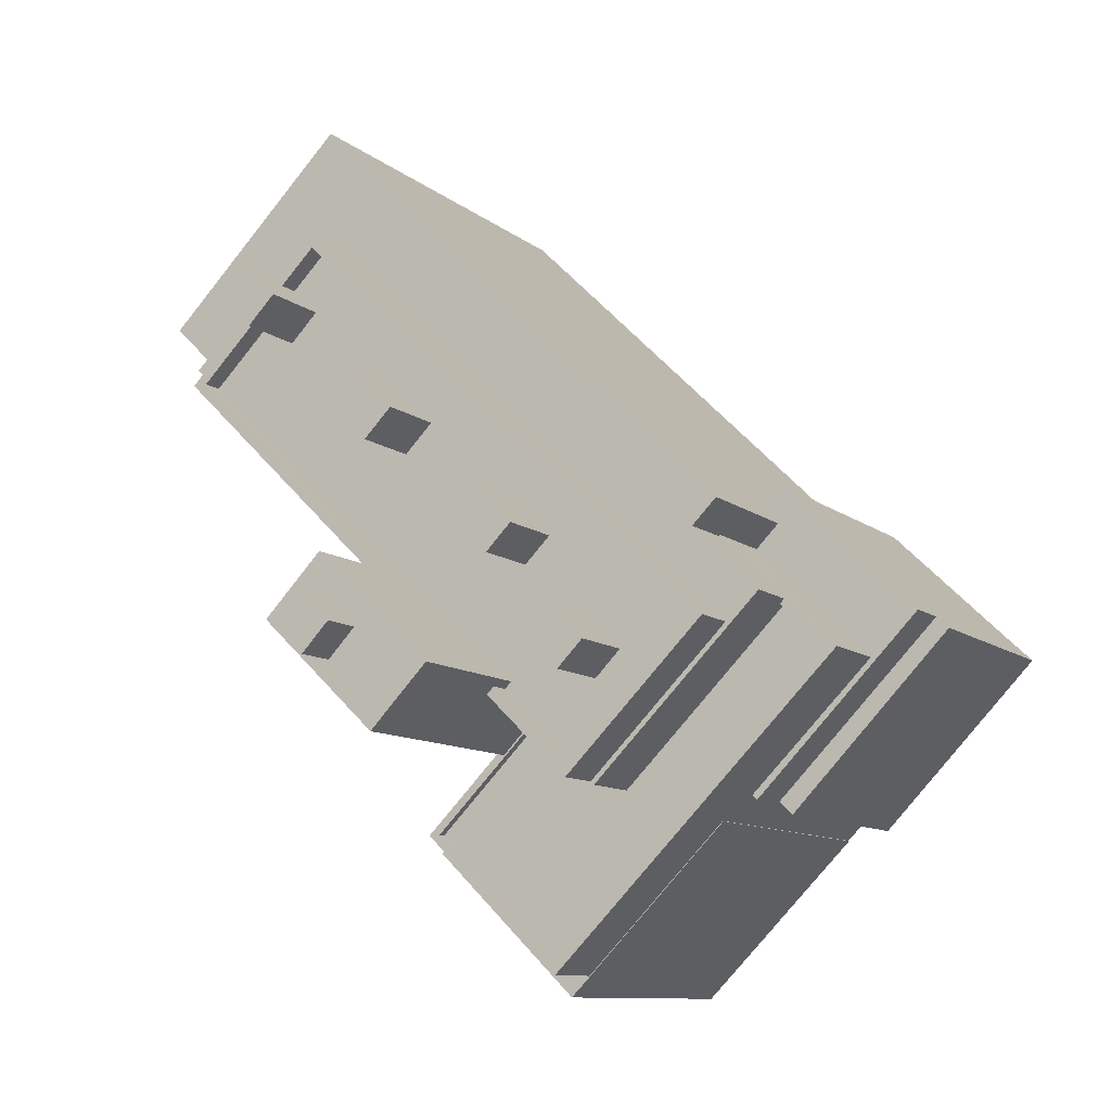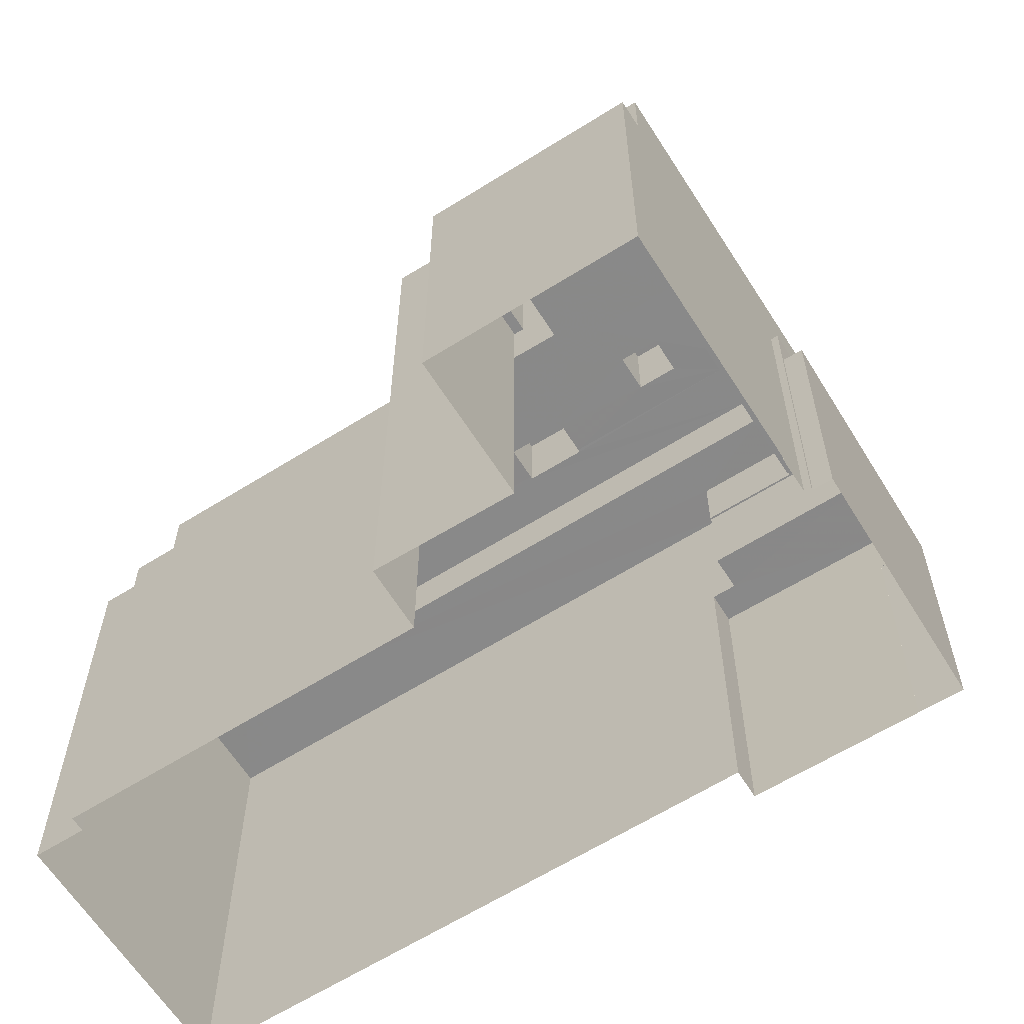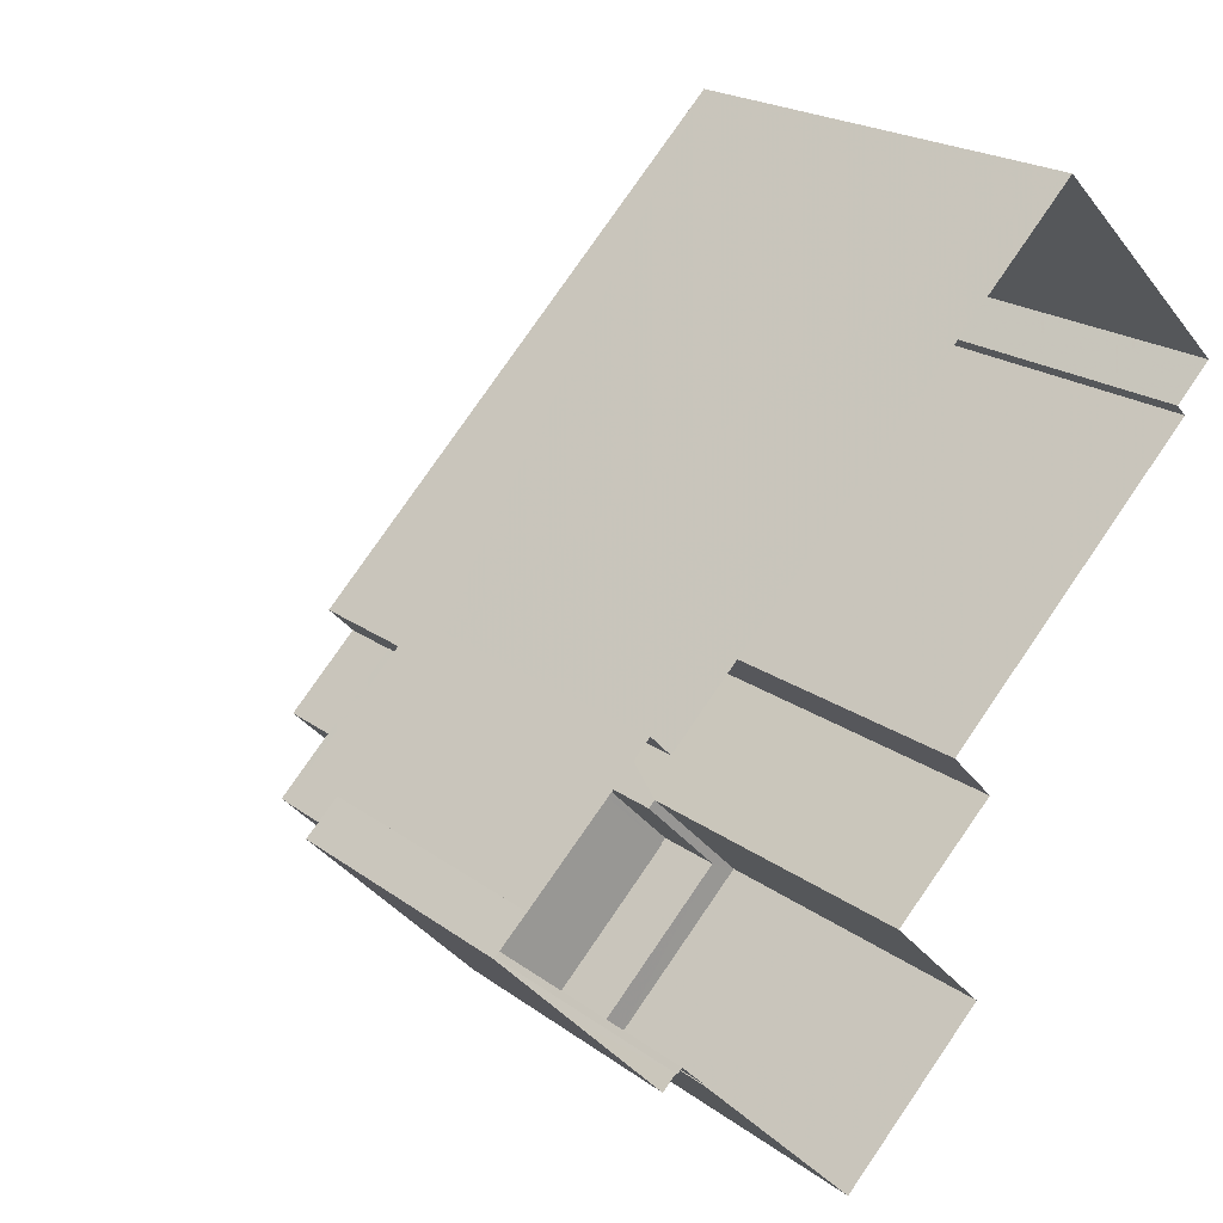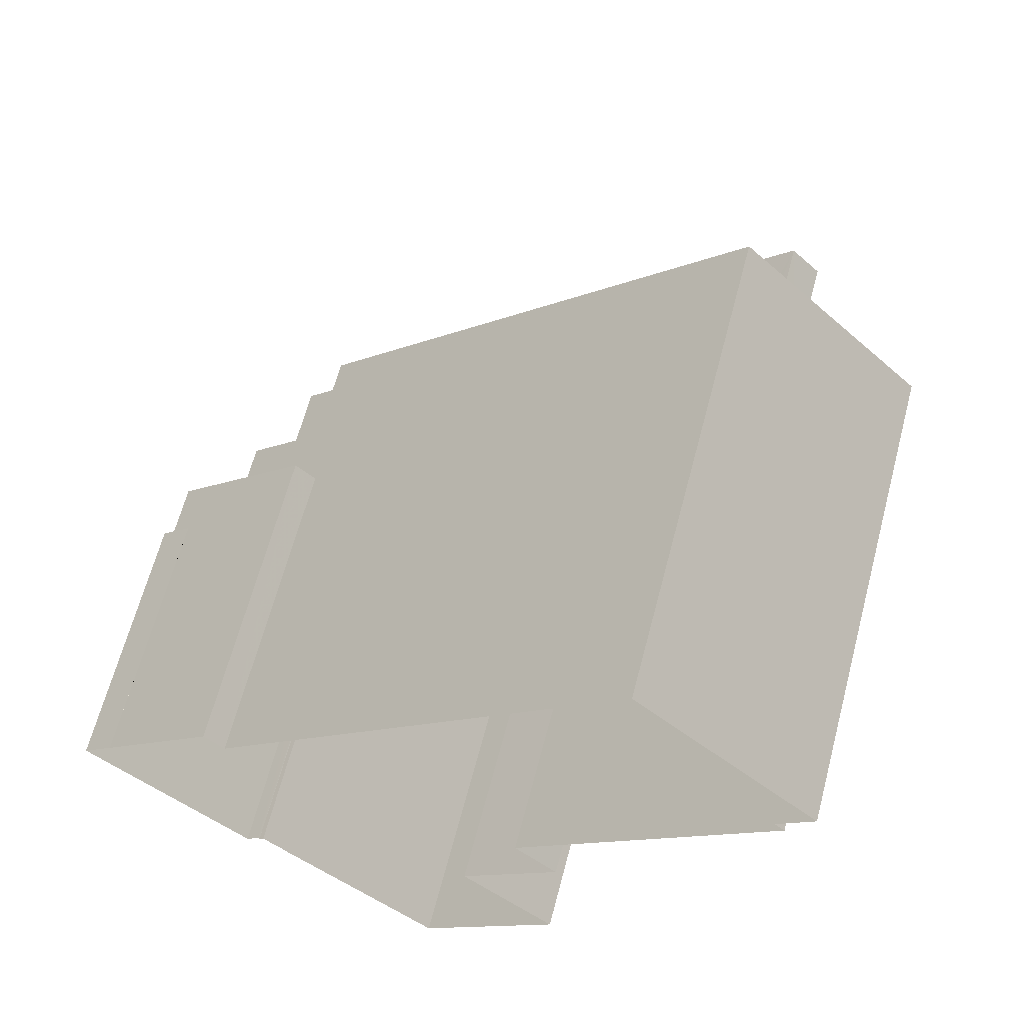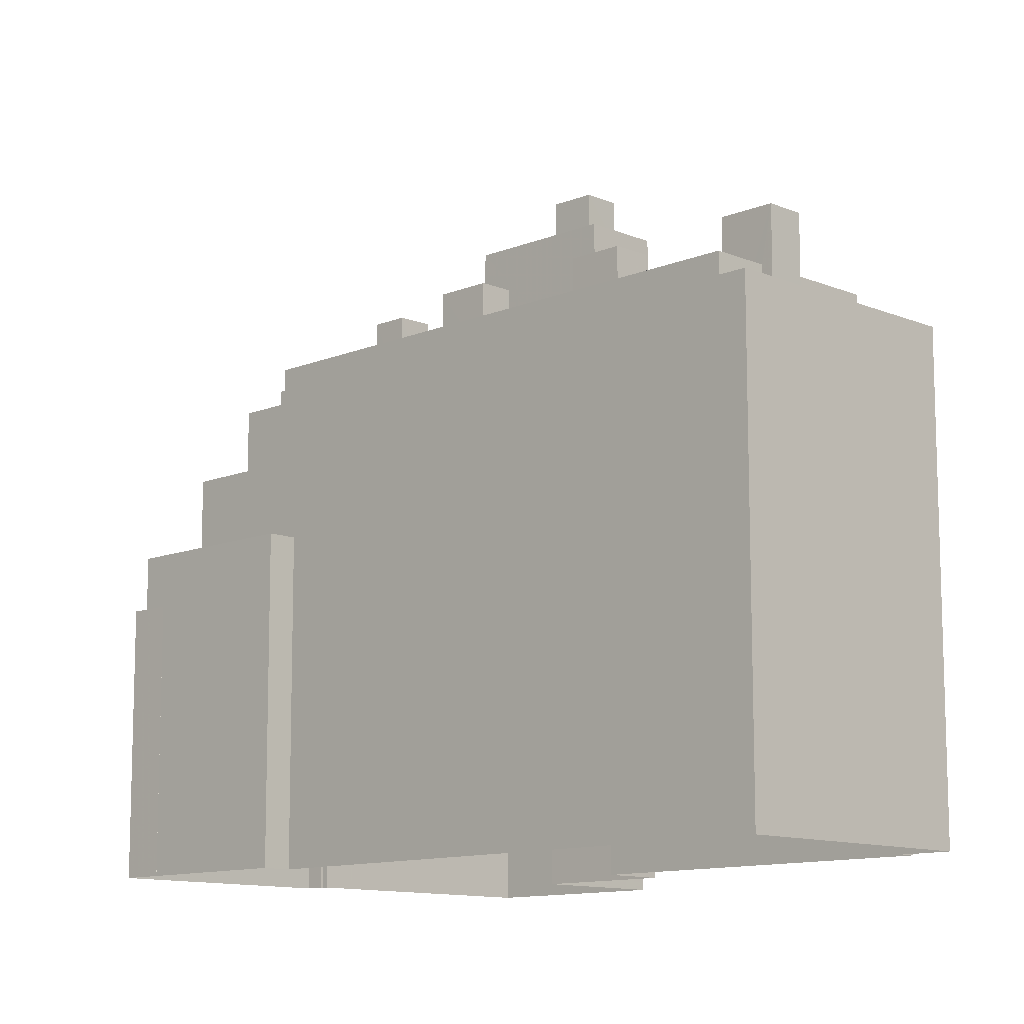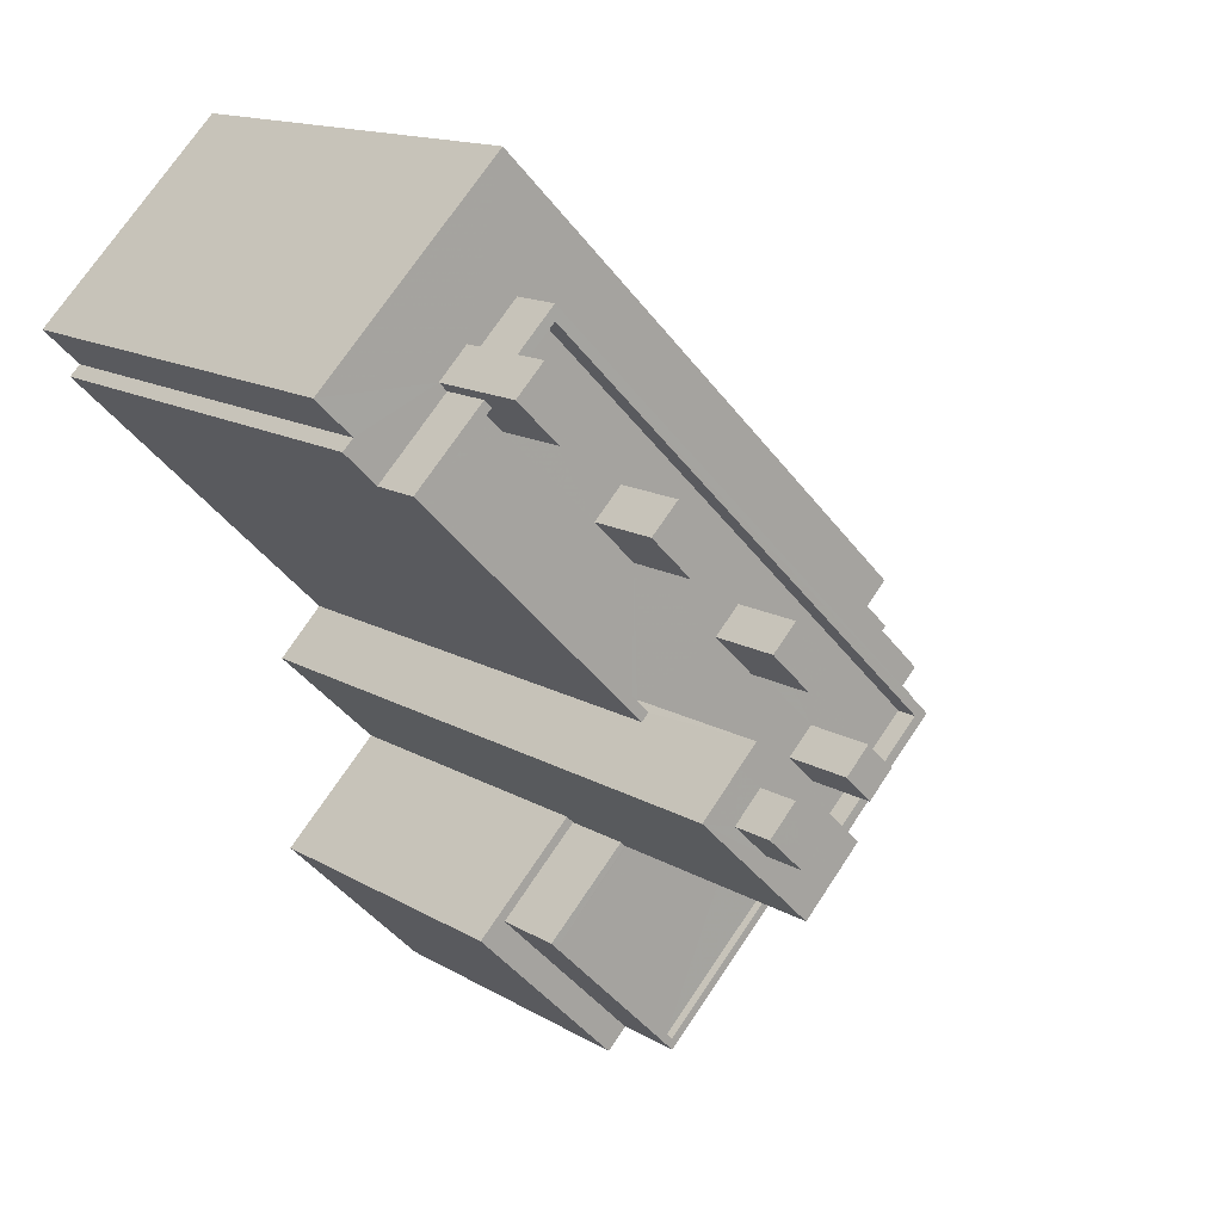
<metadata>
{"format":"obj","ext":"obj","renderer":"f3d","projection":"perspective","resolution":1024,"background":"white","views":[{"elev":-9.9,"azim":27.3,"up":"+Y"},{"elev":-63.0,"azim":-12.0,"up":"+Z"},{"elev":20.7,"azim":142.6,"up":"+Y"},{"elev":64.0,"azim":-165.2,"up":"+Y"},{"elev":-11.5,"azim":-179.4,"up":"+Z"},{"elev":13.8,"azim":-37.1,"up":"+Y"}]}
</metadata>
<code>
v -9168 -3.683e+04 20.38
v -9166 -3.684e+04 20.37
v -9172 -3.684e+04 20.38
v -9183 -3.681e+04 20.39
v -9175 -3.68e+04 20.39
v -9181 -3.681e+04 20.39
v -9182 -3.681e+04 20.39
v -9170 -3.683e+04 20.38
v -9172 -3.683e+04 20.38
v -9158 -3.684e+04 20.37
v -9158 -3.684e+04 20.37
v -9149 -3.683e+04 20.37
v -9156 -3.684e+04 20.37
v -9157 -3.683e+04 20.37
v -9151 -3.683e+04 20.37
v -9157 -3.682e+04 20.37
v -9156 -3.682e+04 20.37
v -9151 -3.683e+04 20.37
v -9157 -3.683e+04 20.37
v -9157 -3.683e+04 20.37
v -9157 -3.683e+04 32.21
v -9156 -3.684e+04 32.21
v -9150 -3.683e+04 32.21
v -9151 -3.683e+04 32.21
v -9151 -3.683e+04 32.21
v -9149 -3.683e+04 32.2
v -9156 -3.682e+04 34.51
v -9156 -3.682e+04 34.51
v -9150 -3.683e+04 34.51
v -9152 -3.683e+04 34.51
v -9157 -3.683e+04 34.51
v -9157 -3.682e+04 34.51
v -9157 -3.683e+04 34.51
v -9157 -3.682e+04 34.51
v -9165 -3.684e+04 38.43
v -9152 -3.683e+04 38.43
v -9165 -3.684e+04 38.43
v -9154 -3.683e+04 38.43
v -9157 -3.682e+04 38.43
v -9171 -3.684e+04 38.44
v -9167 -3.683e+04 38.44
v -9170 -3.684e+04 38.44
v -9157 -3.682e+04 38.43
v -9167 -3.683e+04 38.44
v -9165 -3.683e+04 38.43
v -9165 -3.683e+04 38.43
v -9154 -3.683e+04 38.43
v -9152 -3.683e+04 38.43
v -9165 -3.683e+04 38.03
v -9170 -3.684e+04 38.04
v -9161 -3.683e+04 38.03
v -9154 -3.683e+04 38.03
v -9152 -3.683e+04 38.03
v -9165 -3.684e+04 38.03
v -9165 -3.684e+04 35.2
v -9158 -3.684e+04 35.2
v -9158 -3.684e+04 35.2
v -9166 -3.684e+04 35.2
v -9168 -3.683e+04 35.21
v -9172 -3.684e+04 35.21
v -9171 -3.684e+04 35.21
v -9167 -3.683e+04 35.21
v -9154 -3.683e+04 41.13
v -9156 -3.683e+04 41.13
v -9161 -3.683e+04 41.13
v -9162 -3.683e+04 41.13
v -9174 -3.681e+04 41.15
v -9157 -3.682e+04 41.13
v -9156 -3.682e+04 41.13
v -9175 -3.68e+04 41.15
v -9182 -3.681e+04 41.15
v -9180 -3.682e+04 41.15
v -9181 -3.681e+04 41.15
v -9183 -3.681e+04 41.15
v -9176 -3.681e+04 41.15
v -9178 -3.681e+04 41.15
v -9177 -3.681e+04 41.15
v -9176 -3.681e+04 41.15
v -9175 -3.681e+04 45.88
v -9178 -3.681e+04 45.88
v -9176 -3.681e+04 45.88
v -9176 -3.681e+04 45.88
v -9170 -3.682e+04 42.46
v -9176 -3.681e+04 42.46
v -9175 -3.681e+04 42.46
v -9165 -3.682e+04 42.45
v -9169 -3.682e+04 42.45
v -9166 -3.682e+04 42.45
v -9161 -3.683e+04 42.45
v -9158 -3.683e+04 42.45
v -9160 -3.683e+04 42.45
v -9162 -3.683e+04 42.45
v -9180 -3.682e+04 42.46
v -9176 -3.681e+04 42.46
v -9177 -3.681e+04 42.46
v -9170 -3.683e+04 42.45
v -9172 -3.682e+04 42.46
v -9170 -3.682e+04 42.46
v -9165 -3.683e+04 42.45
v -9165 -3.683e+04 42.45
v -9176 -3.681e+04 42.46
v -9164 -3.683e+04 42.45
v -9162 -3.683e+04 42.45
v -9161 -3.683e+04 42.45
v -9164 -3.682e+04 42.45
v -9170 -3.683e+04 42.45
v -9158 -3.683e+04 42.44
v -9163 -3.682e+04 42.45
v -9174 -3.681e+04 42.46
v -9163 -3.682e+04 42.45
v -9165 -3.682e+04 42.45
v -9156 -3.683e+04 42.44
v -9165 -3.683e+04 43.45
v -9162 -3.683e+04 43.45
v -9162 -3.683e+04 43.45
v -9156 -3.683e+04 43.44
v -9156 -3.683e+04 43.44
v -9176 -3.681e+04 43.46
v -9174 -3.681e+04 43.46
v -9176 -3.681e+04 43.46
v -9174 -3.681e+04 43.46
v -9165 -3.683e+04 43.45
v -9170 -3.683e+04 43.45
v -9180 -3.682e+04 43.46
v -9180 -3.682e+04 43.46
v -9177 -3.681e+04 43.46
v -9170 -3.683e+04 43.45
v -9177 -3.681e+04 43.46
v -9160 -3.683e+04 45.87
v -9162 -3.683e+04 45.87
v -9161 -3.683e+04 45.87
v -9161 -3.683e+04 45.87
v -9165 -3.682e+04 45.87
v -9164 -3.683e+04 45.87
v -9163 -3.682e+04 45.87
v -9166 -3.682e+04 45.87
v -9170 -3.682e+04 45.88
v -9170 -3.682e+04 45.88
v -9169 -3.682e+04 45.87
v -9172 -3.682e+04 45.88
v -9165 -3.683e+04 49.51
v -9170 -3.683e+04 49.51
v -9168 -3.683e+04 49.51
v -9165 -3.683e+04 49.51
v -9170 -3.683e+04 49.51
v -9169 -3.683e+04 49.51
v -9169 -3.683e+04 49.51
v -9167 -3.683e+04 49.51
v -9172 -3.683e+04 49.52
v -9171 -3.683e+04 49.51
v -9169 -3.683e+04 51.48
v -9169 -3.683e+04 51.48
v -9168 -3.683e+04 51.48
v -9171 -3.683e+04 51.48
f 1 2 3
f 4 5 6
f 7 6 8
f 1 9 8
f 2 10 11
f 12 13 14
f 15 16 17
f 8 5 16
f 12 15 18
f 14 19 20
f 20 10 1
f 10 2 1
f 6 5 8
f 1 8 16
f 12 14 15
f 15 20 16
f 14 20 15
f 20 1 16
f 21 22 23
f 24 23 25
f 25 23 26
f 23 22 26
f 27 28 29
f 29 30 31
f 27 32 28
f 31 30 33
f 30 28 34
f 29 28 30
f 35 36 37
f 38 36 39
f 40 35 37
f 41 40 42
f 38 39 43
f 44 41 42
f 45 46 44
f 47 48 38
f 37 36 48
f 45 44 42
f 40 37 42
f 48 36 38
f 49 50 51
f 52 51 53
f 53 51 54
f 51 50 54
f 55 56 57
f 56 55 58
f 59 60 61
f 62 59 61
f 60 58 61
f 61 58 55
f 63 64 65
f 65 64 66
f 67 68 69
f 68 64 63
f 67 69 70
f 71 72 73
f 74 75 70
f 76 72 77
f 74 73 76
f 75 78 67
f 67 64 68
f 74 76 75
f 75 67 70
f 73 72 76
f 79 80 81
f 79 82 80
f 83 84 85
f 86 87 88
f 89 90 91
f 89 92 90
f 93 94 95
f 96 97 93
f 88 87 98
f 92 99 100
f 85 84 101
f 83 85 97
f 96 98 97
f 102 103 104
f 102 104 105
f 99 89 103
f 94 97 85
f 96 106 98
f 99 102 106
f 102 88 106
f 99 92 89
f 93 97 94
f 106 88 98
f 99 103 102
f 90 107 91
f 107 108 104
f 91 107 104
f 108 105 104
f 109 83 87
f 109 84 83
f 108 107 110
f 87 86 111
f 112 109 111
f 107 112 110
f 110 112 111
f 111 109 87
f 113 114 115
f 114 116 117
f 118 119 120
f 120 119 121
f 119 116 121
f 113 115 122
f 117 116 119
f 115 114 117
f 123 124 125
f 125 124 126
f 123 127 124
f 126 124 128
f 129 130 131
f 129 132 130
f 133 134 135
f 133 136 134
f 137 138 139
f 137 140 138
f 141 142 143
f 144 141 143
f 142 145 146
f 143 142 146
f 144 143 147
f 147 148 144
f 148 147 149
f 145 150 146
f 149 150 145
f 147 150 149
f 151 152 153
f 151 154 152
f 14 13 22
f 21 14 22
f 24 25 18
f 15 24 18
f 18 26 12
f 18 25 26
f 26 22 13
f 12 26 13
f 29 23 24
f 29 24 27
f 24 17 27
f 24 15 17
f 16 27 17
f 16 32 27
f 23 29 21
f 14 21 19
f 19 21 31
f 21 29 31
f 20 19 31
f 33 20 31
f 30 36 33
f 10 20 33
f 57 36 35
f 57 35 55
f 10 33 57
f 33 36 57
f 34 39 36
f 30 34 36
f 61 35 40
f 61 55 35
f 61 40 41
f 62 61 41
f 45 42 50
f 49 45 50
f 52 53 48
f 47 52 48
f 54 48 53
f 54 37 48
f 37 54 50
f 42 37 50
f 56 58 2
f 11 56 2
f 58 60 3
f 2 58 3
f 59 3 60
f 59 1 3
f 10 56 11
f 10 57 56
f 69 32 70
f 70 32 5
f 69 28 32
f 5 32 16
f 4 70 5
f 4 74 70
f 73 74 4
f 6 73 4
f 68 43 39
f 68 39 69
f 39 28 69
f 39 34 28
f 79 81 94
f 85 79 94
f 95 94 128
f 77 126 76
f 94 81 128
f 76 126 80
f 128 81 80
f 126 128 80
f 76 80 82
f 75 76 82
f 118 79 85
f 79 118 82
f 82 120 75
f 85 101 118
f 75 120 78
f 118 120 82
f 109 119 84
f 119 118 84
f 118 101 84
f 128 124 93
f 95 128 93
f 117 119 109
f 112 117 109
f 92 115 90
f 107 90 117
f 107 117 112
f 90 115 117
f 100 122 115
f 92 100 115
f 127 93 124
f 127 96 93
f 116 64 67
f 121 116 67
f 66 116 114
f 66 64 116
f 78 121 67
f 78 120 121
f 72 125 126
f 77 72 126
f 129 131 89
f 91 129 89
f 103 131 130
f 103 89 131
f 103 132 104
f 103 130 132
f 104 132 129
f 91 104 129
f 105 108 135
f 102 105 134
f 108 110 135
f 134 105 135
f 134 136 88
f 102 134 88
f 111 86 133
f 86 88 136
f 86 136 133
f 111 135 110
f 111 133 135
f 98 139 138
f 98 87 139
f 97 98 138
f 140 97 138
f 137 97 140
f 137 83 97
f 139 83 137
f 139 87 83
f 1 59 9
f 44 148 41
f 62 41 59
f 9 59 149
f 41 148 149
f 59 41 149
f 9 123 8
f 149 123 9
f 106 127 142
f 106 96 127
f 123 145 142
f 123 149 145
f 127 123 142
f 113 148 44
f 44 46 113
f 113 144 148
f 122 141 144
f 99 141 122
f 100 99 122
f 122 144 113
f 106 142 141
f 99 106 141
f 147 153 152
f 147 143 153
f 150 152 154
f 150 147 152
f 150 154 151
f 146 150 151
f 146 151 153
f 143 146 153
f 71 7 72
f 7 8 72
f 72 123 125
f 72 8 123
f 73 7 71
f 73 6 7
f 51 47 65
f 65 47 63
f 51 52 47
f 63 47 38
f 65 66 51
f 49 51 45
f 66 114 113
f 46 45 113
f 51 66 45
f 45 66 113
f 43 68 63
f 38 43 63

</code>
